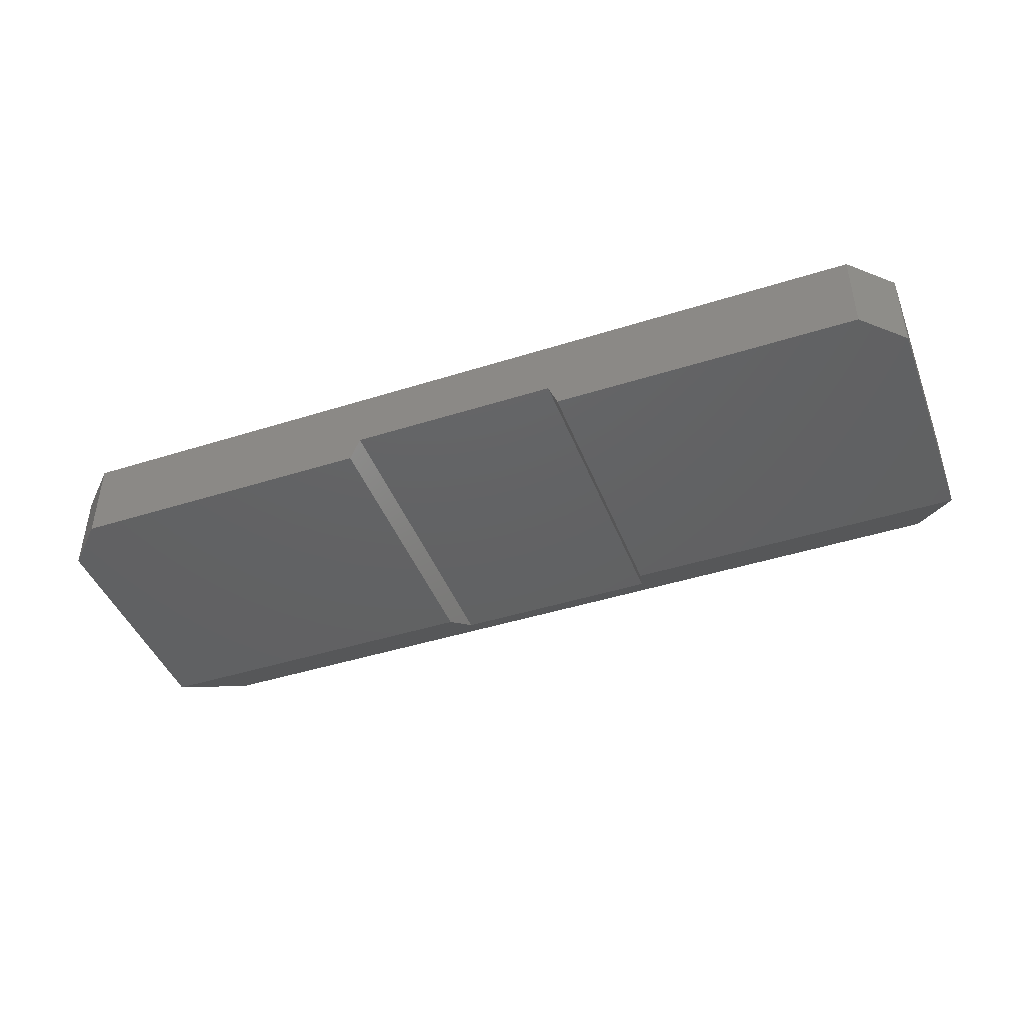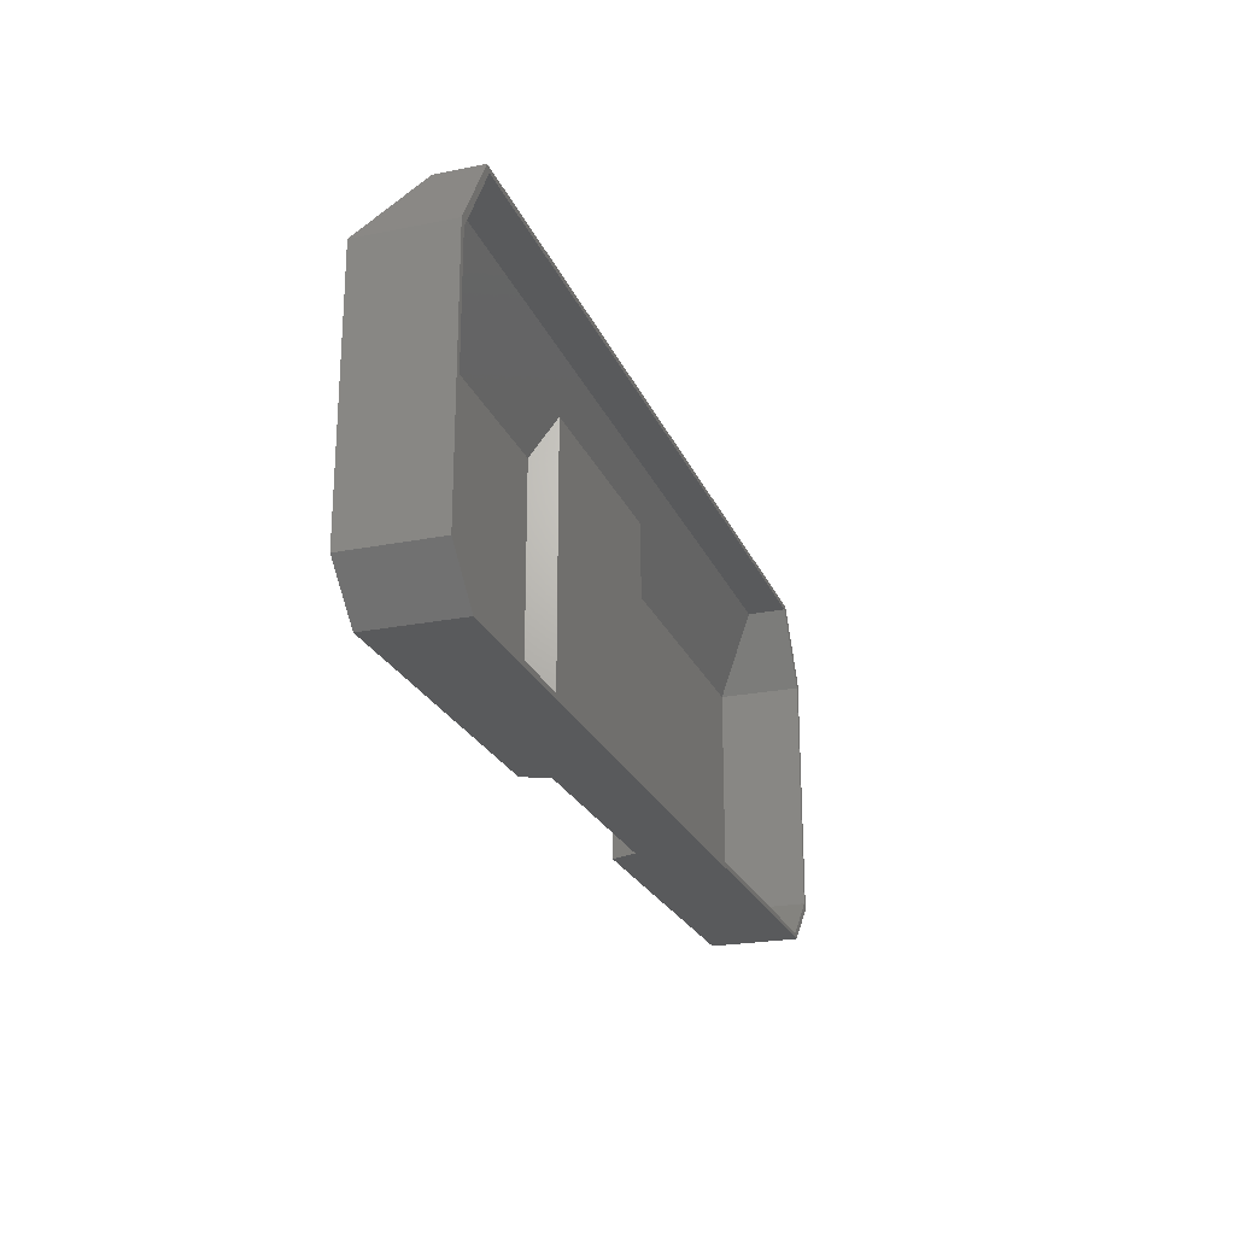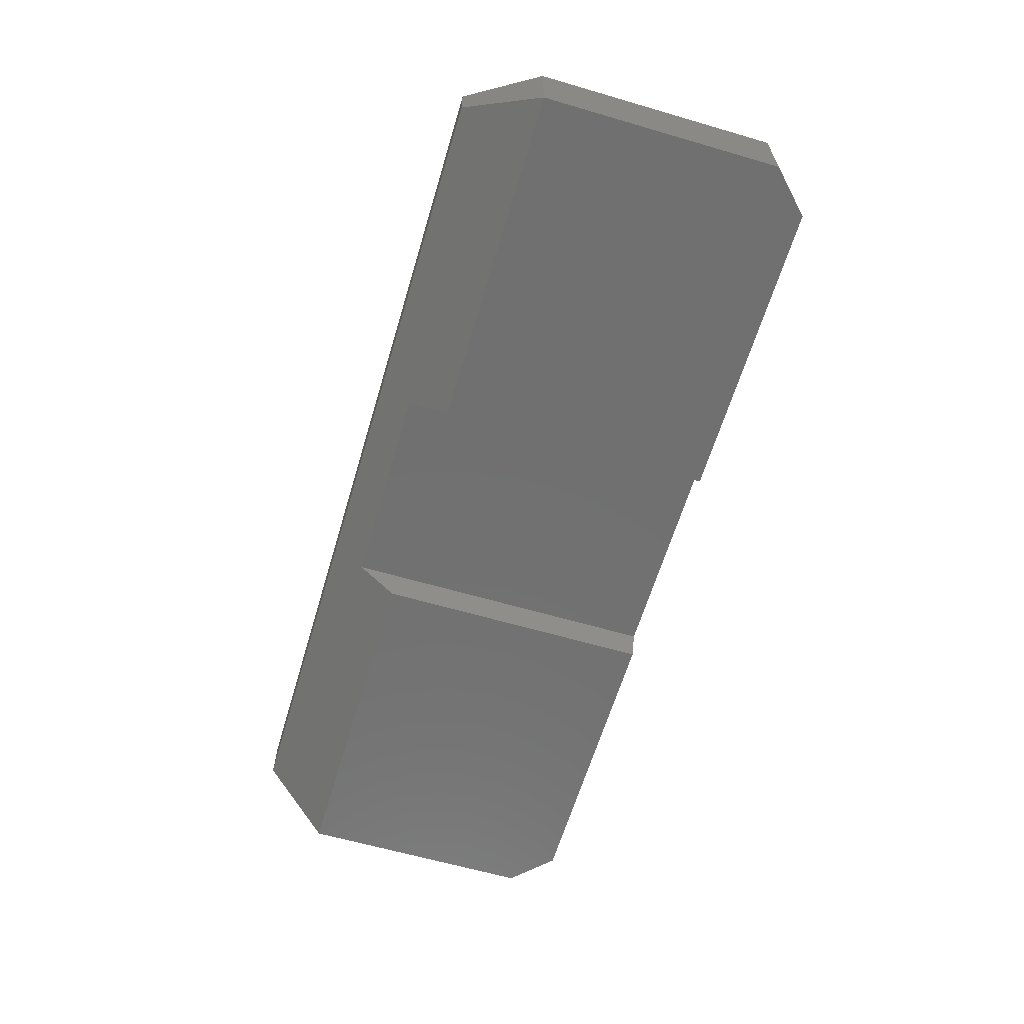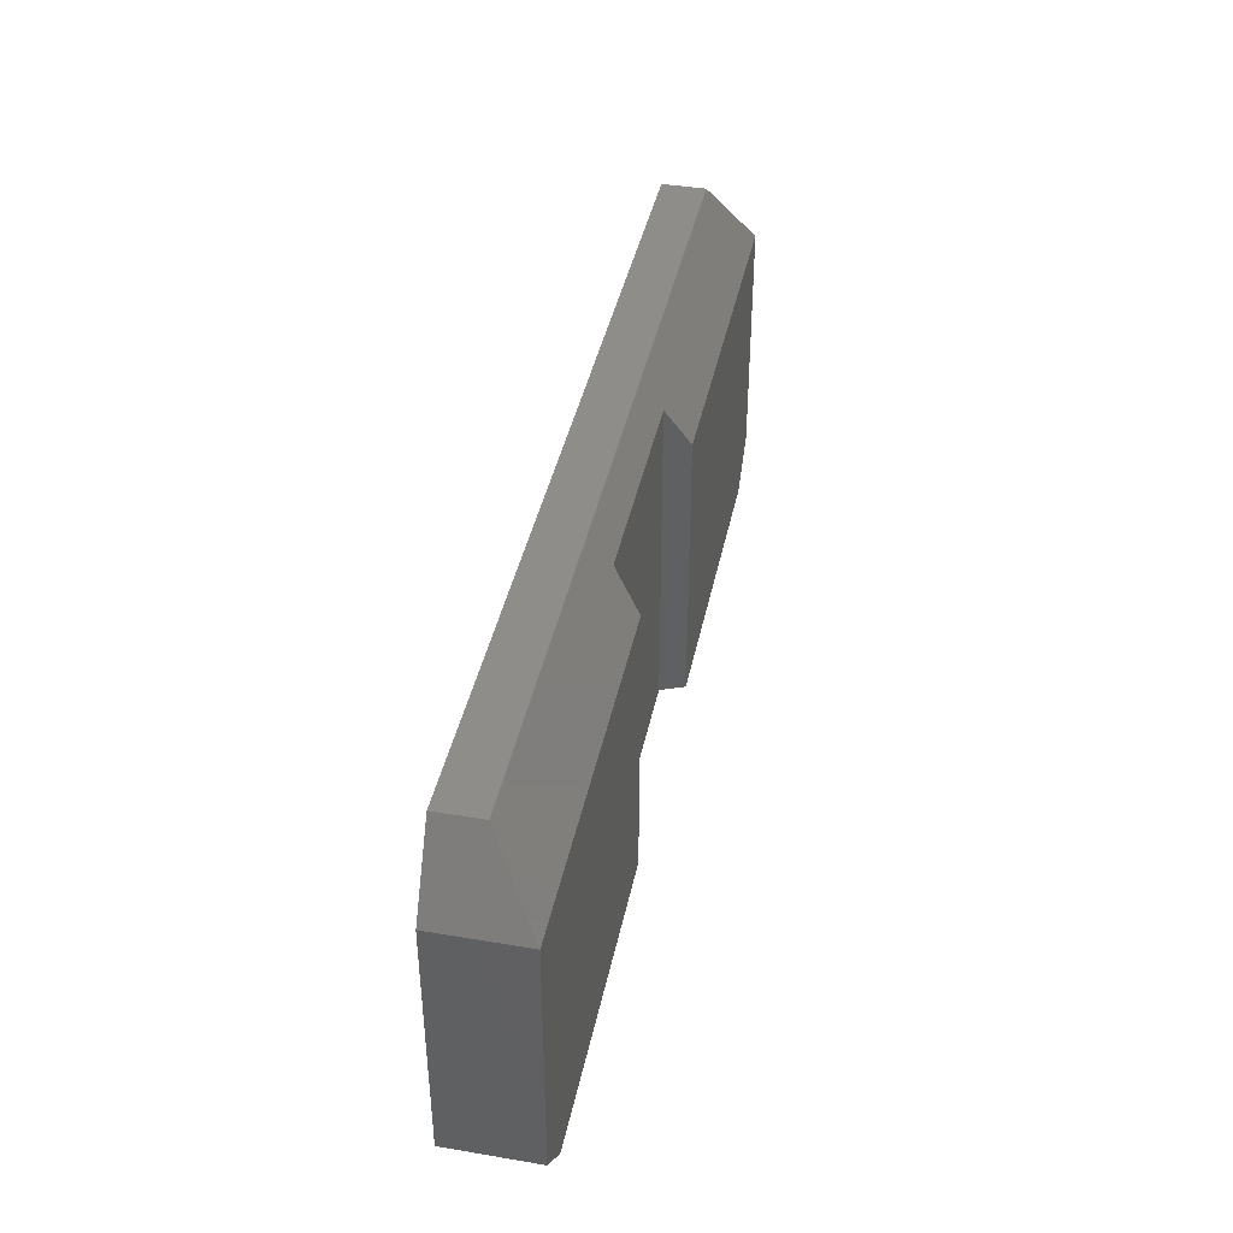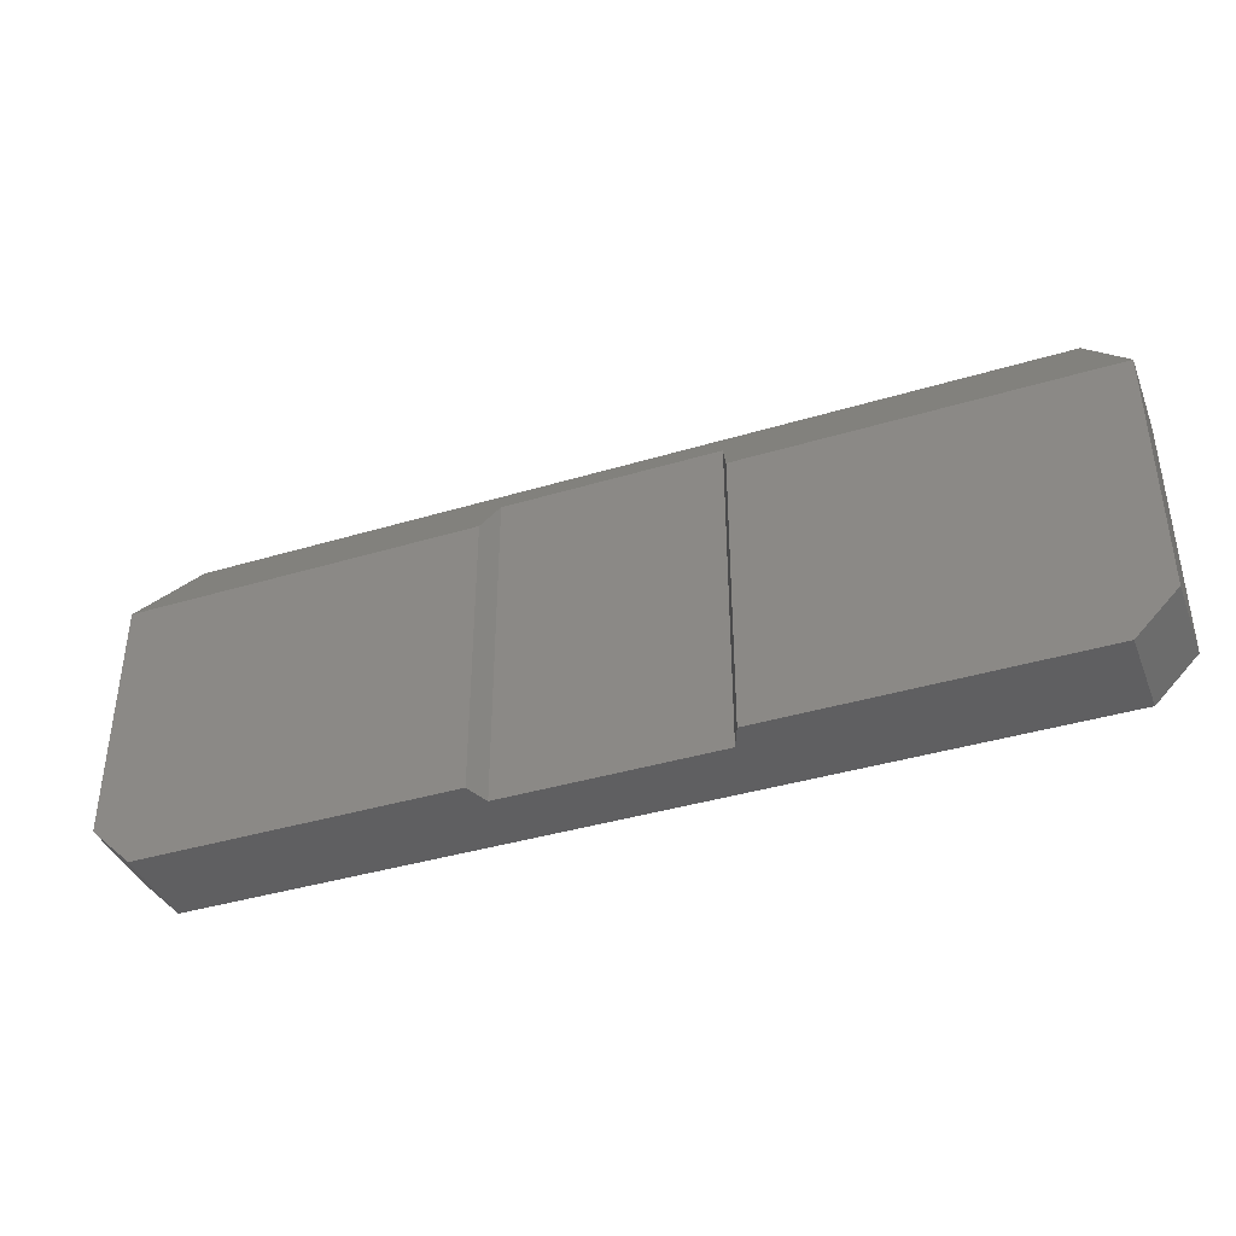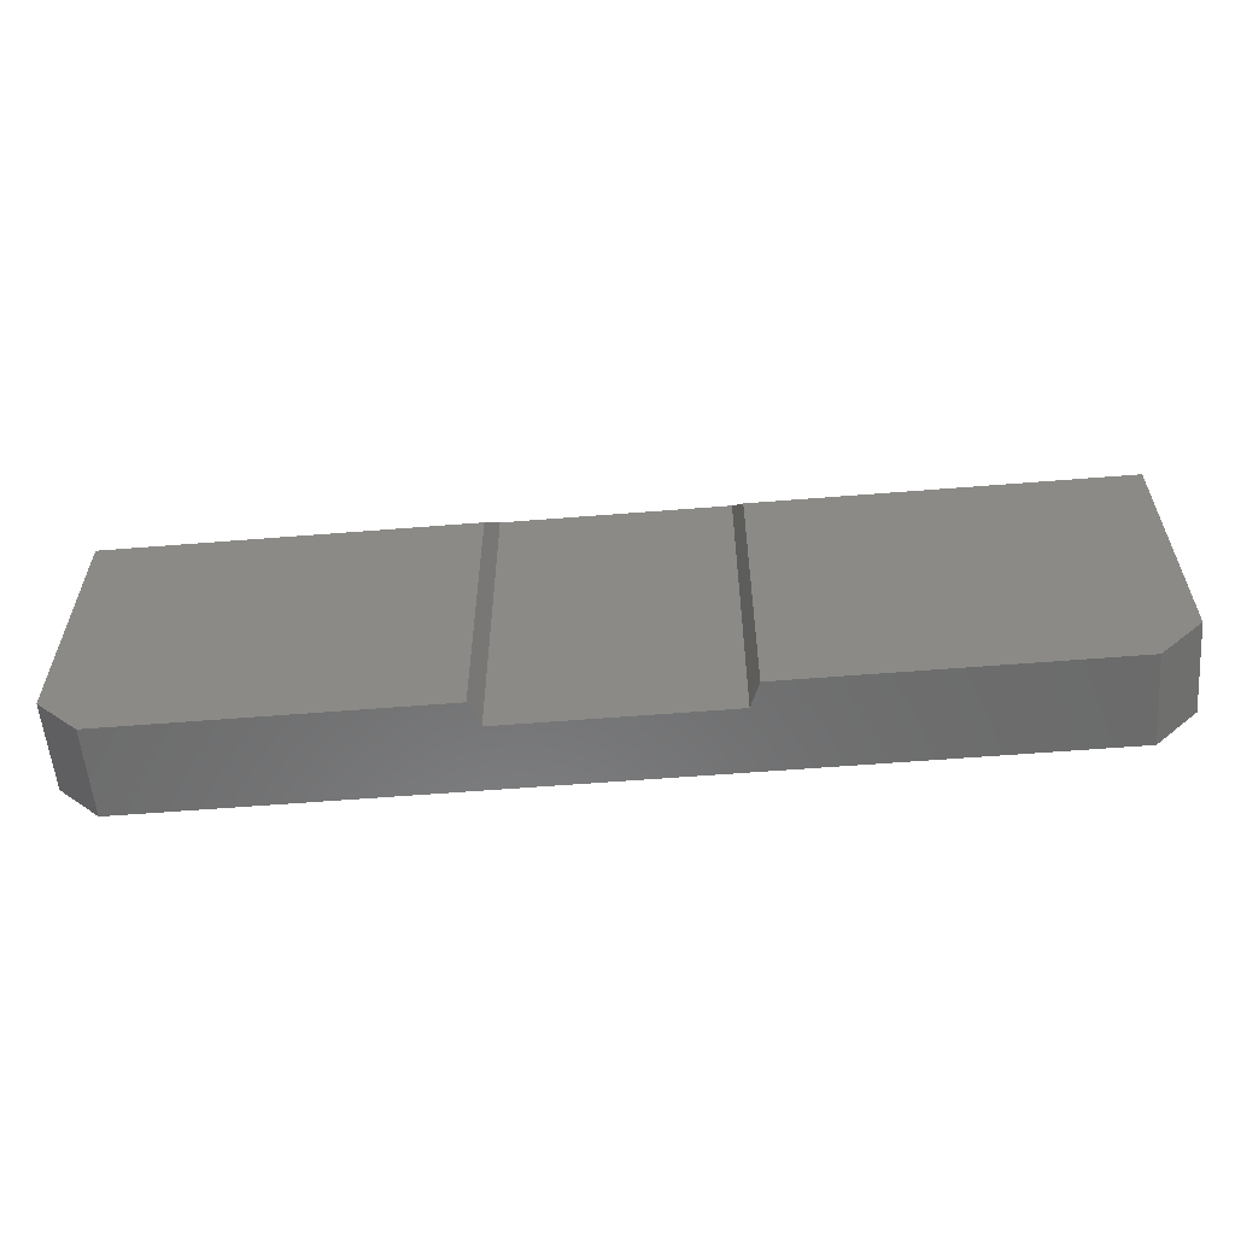
<metadata>
{"format":"stl","ext":"stl","renderer":"f3d","projection":"perspective","resolution":1024,"background":"white","views":[{"elev":-43.9,"azim":20.4,"up":"+Z"},{"elev":-23.2,"azim":-71.4,"up":"+Y"},{"elev":-62.3,"azim":-106.5,"up":"+Z"},{"elev":40.8,"azim":101.6,"up":"+Y"},{"elev":-39.6,"azim":-159.5,"up":"+Y"},{"elev":-57.8,"azim":-175.2,"up":"+Y"}]}
</metadata>
<code>
# stl→obj: 61 verts, 124 faces
v 3.743 -0.5 -0.5
v 36 -0.5 -0.5
v 36 29 -0.5
v 0.5 29 -0.5
v -0.5 3.743 -0.5
v -0.5 29 -0.5
v 37 -0.5 2
v 37 33.17 2
v -0.5 29 2
v -0.5 3.743 8.5
v -0.5 29 8.5
v -0.5 3.743 2
v 3.743 -0.5 8.5
v 2 33.17 2
v 59 -0.5 2
v 60 29 -0.5
v 60 -0.5 -0.5
v 59 33.17 2
v 92.26 -0.5 -0.5
v 96.5 29 -0.5
v 96.5 3.743 -0.5
v 60 33.17 2
v 94 33.17 2
v 96.5 3.743 8.5
v 96.5 29 4
v 96.5 29 8.5
v 96.5 29 2
v 4 36.5 4
v 4 36.5 5
v 92 36.5 4
v 4.243 1.049e-05 8.5
v 4.243 0 8.5
v 0 4.243 8.5
v 96 28.5 8.5
v 96 4.243 8.5
v 91.5 36 8.5
v 92 36.5 8.5
v 4.5 36 8.5
v 4 36.5 8.5
v 0 28.5 8.5
v 92.26 -0.5 8.5
v 91.76 0 8.5
v 59.5 0 2.5
v 60.5 28.5 0
v 59.5 32.67 2.5
v 60.5 0 0
v 36.5 32.67 2.5
v 36.5 0 2.5
v 35.5 28.5 0
v 35.5 0 0
v 4.243 1.049e-05 0
v 4.243 0 0
v 0 4.243 0
v 91.76 0 0
v 96 4.243 0
v 91.5 36 4.5
v 96 28.5 0
v 4.5 36 4.5
v 0 28.5 0
v 0 28.5 5.948e-10
v 96 28.5 5.716e-07
f 1 2 1
f 2 1 3
f 1 4 3
f 5 4 1
f 4 5 6
f 7 3 8
f 3 7 2
f 5 9 6
f 10 9 5
f 9 10 11
f 12 10 5
f 10 12 10
f 12 5 1
f 13 12 1
f 12 13 10
f 4 6 14
f 14 6 9
f 8 4 14
f 3 4 8
f 15 16 17
f 16 15 18
f 19 20 21
f 16 19 17
f 19 16 20
f 20 22 23
f 16 22 20
f 22 16 18
f 24 25 26
f 21 25 24
f 25 21 27
f 27 21 20
f 20 23 27
f 7 18 15
f 18 7 8
f 14 9 28
f 9 29 28
f 29 9 11
f 27 30 25
f 23 30 27
f 23 22 30
f 18 30 22
f 8 30 18
f 8 28 30
f 14 28 8
f 31 13 32
f 33 13 31
f 13 33 10
f 34 24 26
f 35 24 34
f 36 26 37
f 26 36 34
f 37 38 36
f 39 38 37
f 11 38 39
f 10 33 40
f 38 11 40
f 10 40 11
f 33 10 10
f 35 41 24
f 42 41 35
f 32 41 42
f 13 32 13
f 32 13 41
f 29 11 39
f 30 39 37
f 39 30 28
f 26 30 37
f 30 26 25
f 28 29 39
f 1 13 1
f 13 1 13
f 13 7 41
f 2 13 1
f 13 2 7
f 15 41 7
f 17 41 15
f 41 17 19
f 41 21 24
f 21 41 19
f 43 44 45
f 44 43 46
f 47 43 45
f 43 47 48
f 48 49 50
f 49 48 47
f 32 51 31
f 51 32 52
f 31 53 33
f 53 31 51
f 54 35 55
f 35 54 42
f 56 44 57
f 56 45 44
f 56 47 45
f 58 47 56
f 58 49 47
f 49 58 59
f 58 60 59
f 56 57 61
f 40 58 38
f 58 40 60
f 34 56 61
f 56 34 36
f 33 60 40
f 53 60 33
f 60 53 59
f 55 61 57
f 61 55 34
f 34 55 35
f 49 51 50
f 59 51 49
f 51 59 53
f 50 51 52
f 57 54 55
f 44 54 57
f 54 44 46
f 42 43 32
f 46 42 54
f 42 46 43
f 48 32 43
f 50 32 48
f 32 50 52
f 58 36 38
f 36 58 56

</code>
